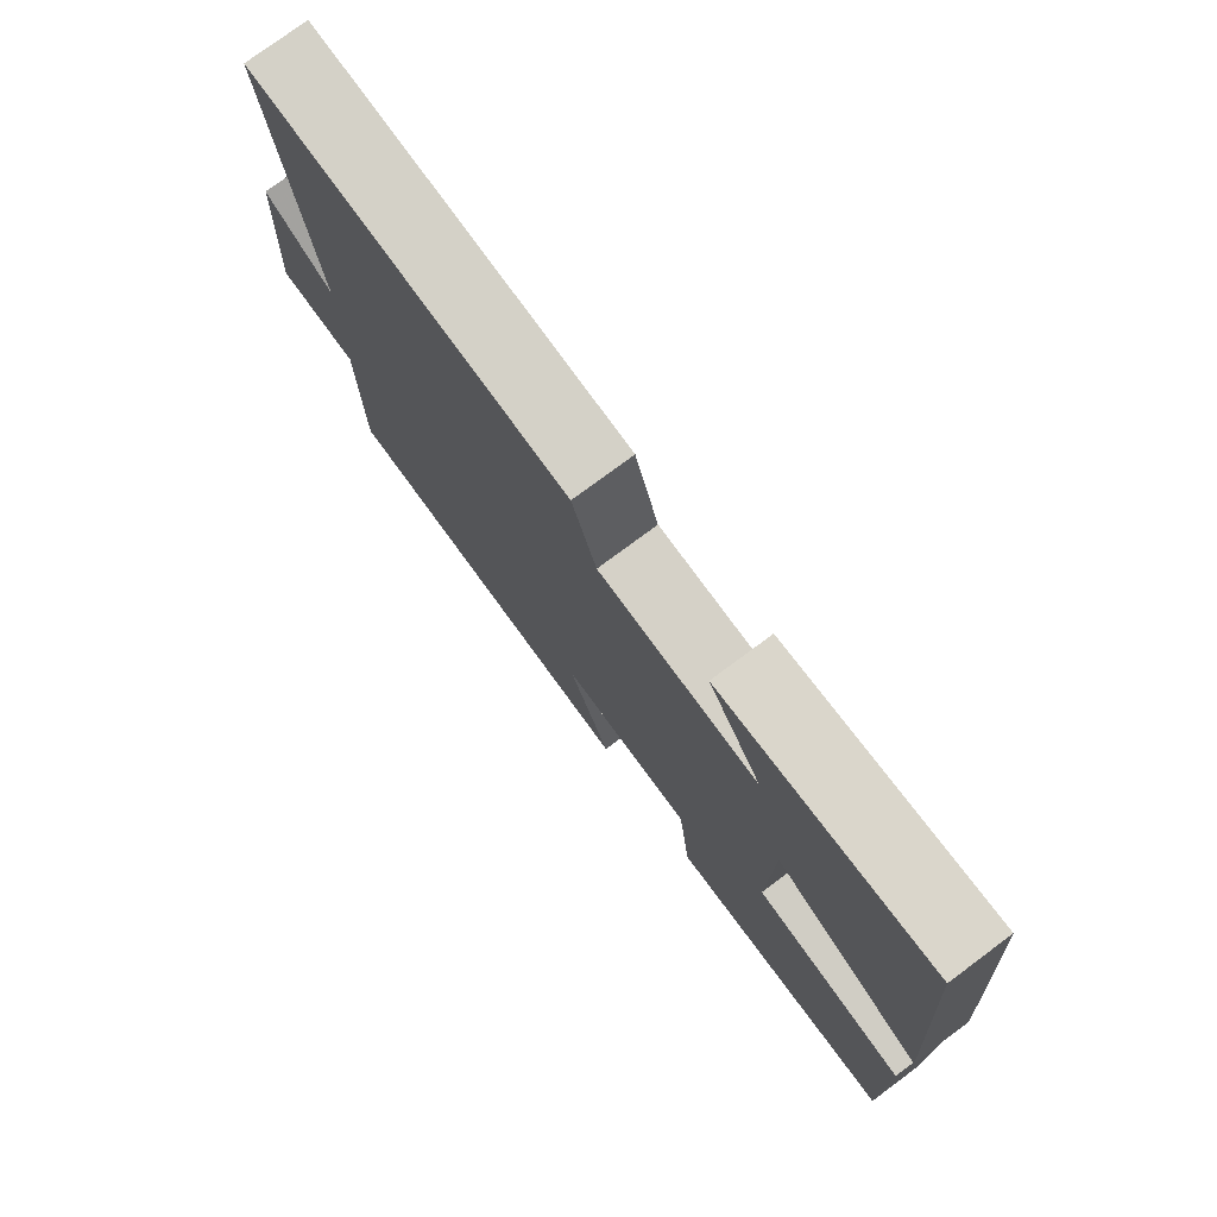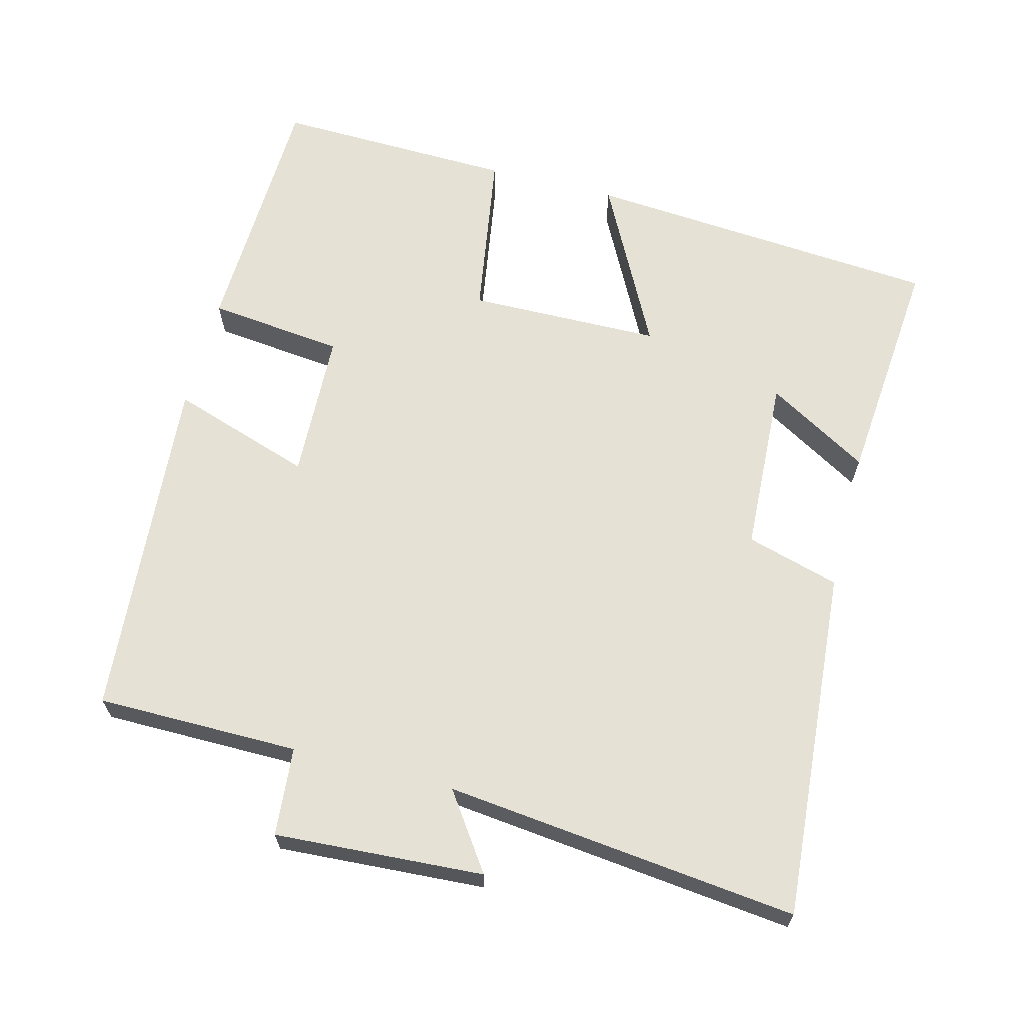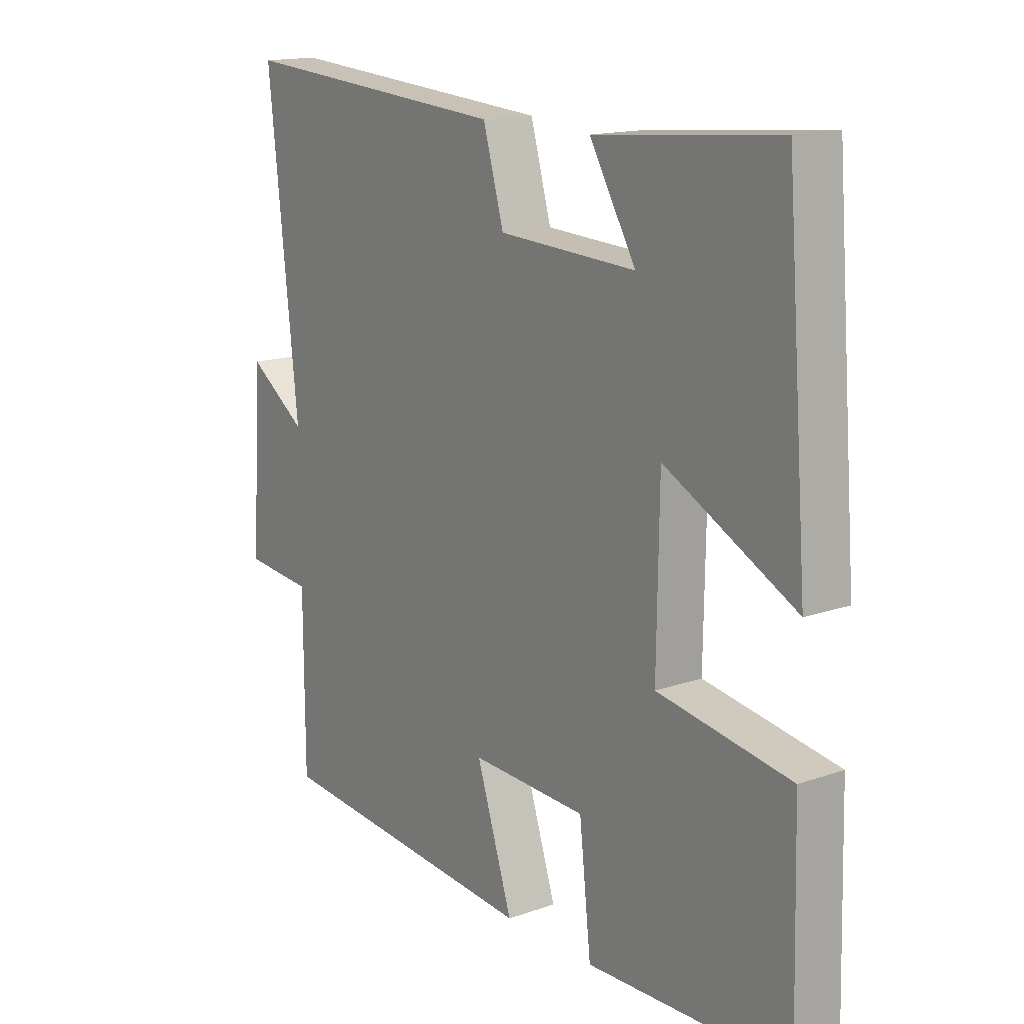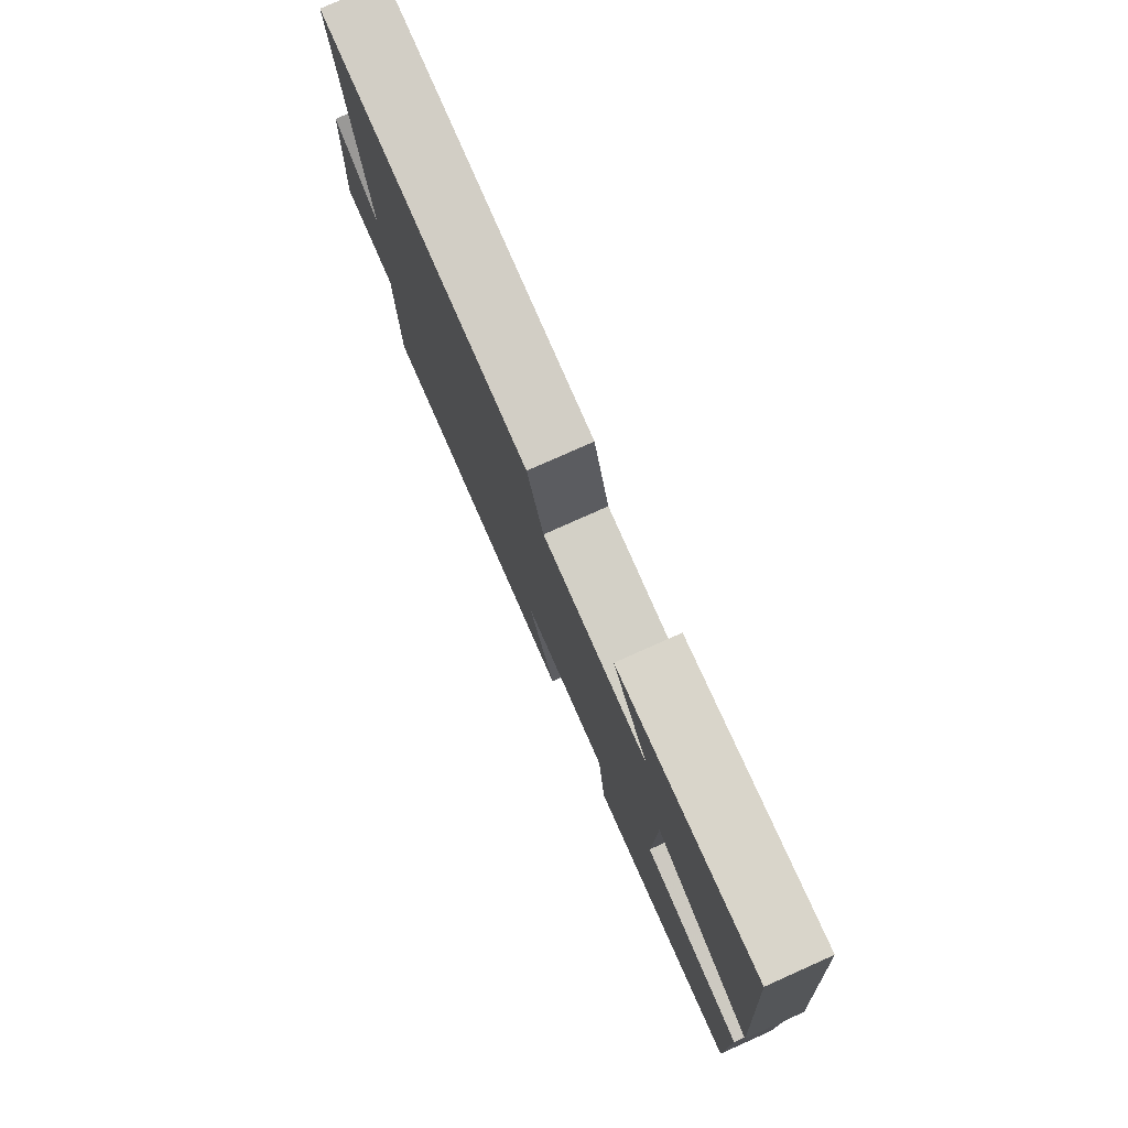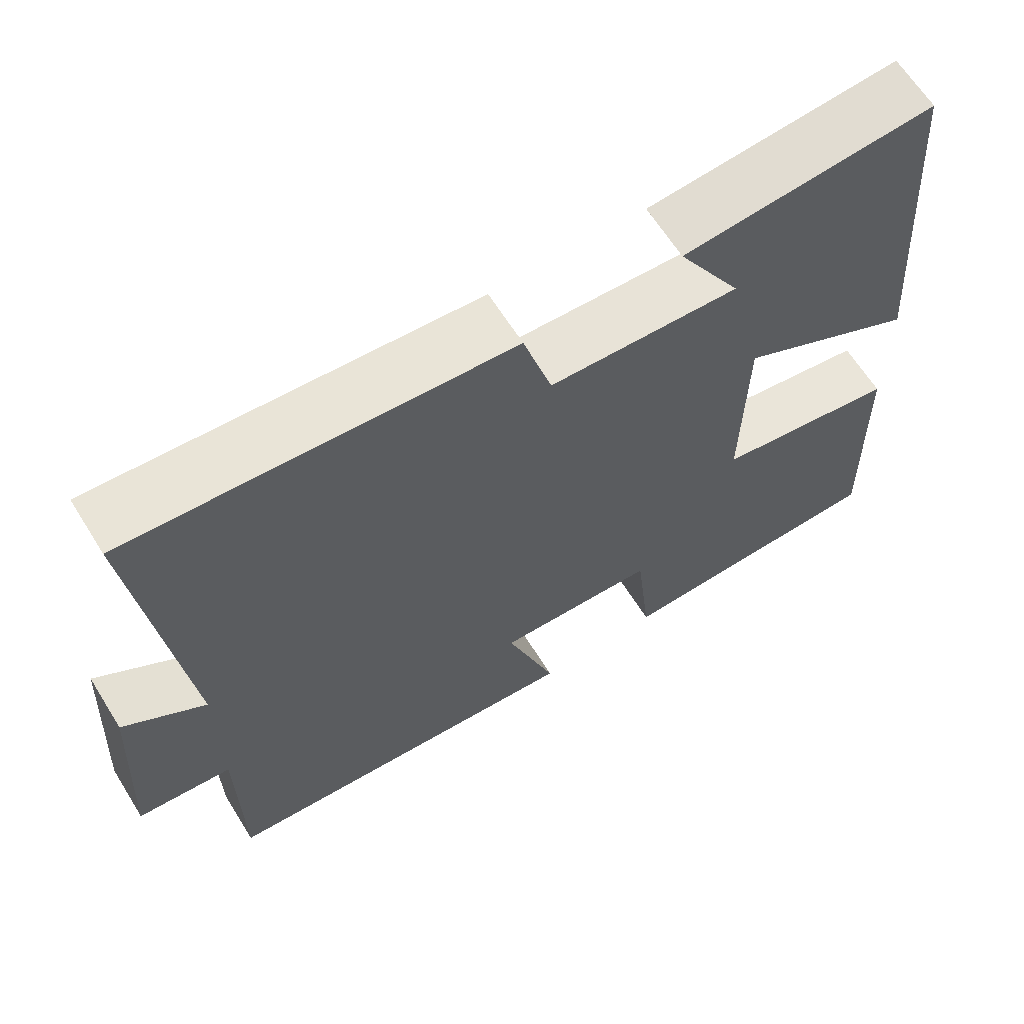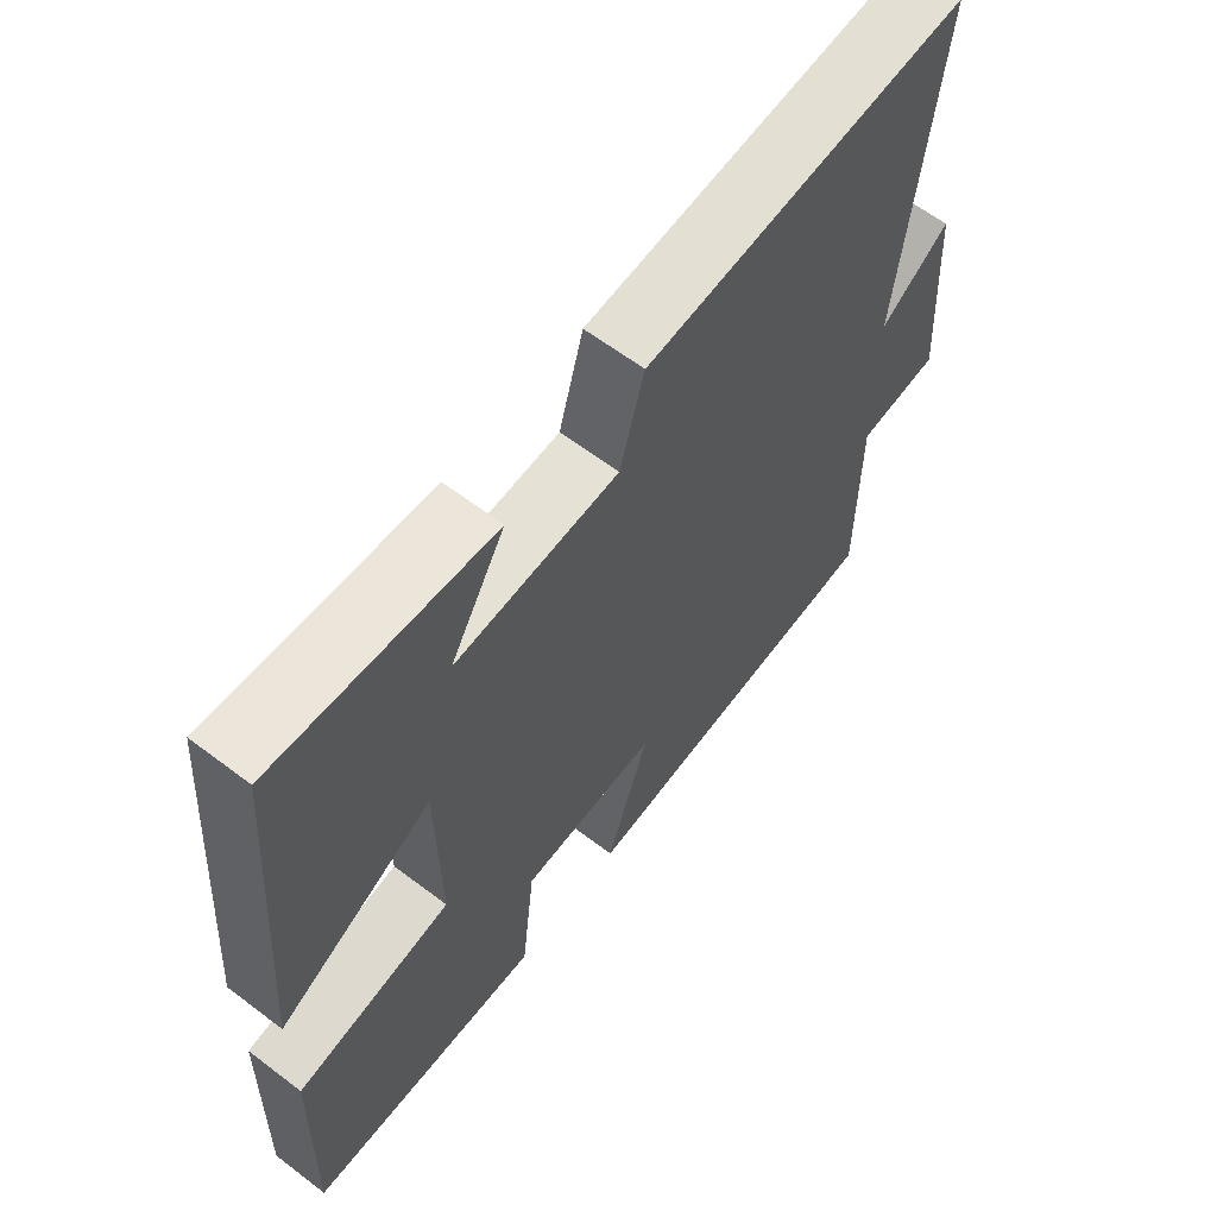
<metadata>
{"format":"obj","ext":"obj","renderer":"f3d","projection":"perspective","resolution":1024,"background":"white","views":[{"elev":77.0,"azim":53.4,"up":"+Z"},{"elev":65.1,"azim":-75.5,"up":"+Y"},{"elev":15.2,"azim":53.5,"up":"+Z"},{"elev":78.7,"azim":66.0,"up":"+Z"},{"elev":64.5,"azim":-32.0,"up":"+Z"},{"elev":62.1,"azim":127.6,"up":"+Z"}]}
</metadata>
<code>
v 0.461 0.07 0.529
v 0.5 0.07 0.032
v 0.267 0.07 0.152
v 0.263 0.07 -0.116
v 0.5 0.07 -0.154
v 0.509 0.07 -0.488
v 0.149 0.07 -0.5
v 0.128 0.07 -0.311
v -0.08 0.07 -0.303
v -0.015 0.07 -0.5
v -0.499 0.07 -0.461
v -0.5 0.07 -0.18
v -0.623 0.07 -0.169
v -0.605 0.07 0.121
v -0.5 0.07 0.048
v -0.554 0.07 0.537
v -0.065 0.07 0.5
v -0.028 0.07 0.371
v 0.218 0.07 0.359
v 0.135 0.07 0.5
v 0.461 0 0.529
v 0.5 0 0.032
v 0.267 0 0.152
v 0.263 0 -0.116
v 0.5 0 -0.154
v 0.509 0 -0.488
v 0.149 0 -0.5
v 0.128 0 -0.311
v -0.08 0 -0.303
v -0.015 0 -0.5
v -0.499 0 -0.461
v -0.5 0 -0.18
v -0.623 0 -0.169
v -0.605 0 0.121
v -0.5 0 0.048
v -0.554 0 0.537
v -0.065 0 0.5
v -0.028 0 0.371
v 0.218 0 0.359
v 0.135 0 0.5
f 19 20 1 2
f 18 19 2 3
f 15 16 17 18
f 15 18 3 4
f 12 13 14 15
f 11 12 15
f 10 11 15
f 9 10 15
f 8 9 15 4
f 6 7 8
f 5 6 8
f 4 5 8
f 22 21 40 39
f 23 22 39 38
f 38 37 36 35
f 24 23 38 35
f 35 34 33 32
f 35 32 31
f 35 31 30
f 35 30 29
f 24 35 29 28
f 28 27 26
f 28 26 25
f 28 25 24
f 1 21 22 2
f 2 22 23 3
f 3 23 24 4
f 4 24 25 5
f 5 25 26 6
f 6 26 27 7
f 7 27 28 8
f 8 28 29 9
f 9 29 30 10
f 10 30 31 11
f 11 31 32 12
f 12 32 33 13
f 13 33 34 14
f 14 34 35 15
f 15 35 36 16
f 16 36 37 17
f 17 37 38 18
f 18 38 39 19
f 19 39 40 20
f 20 40 21 1

</code>
